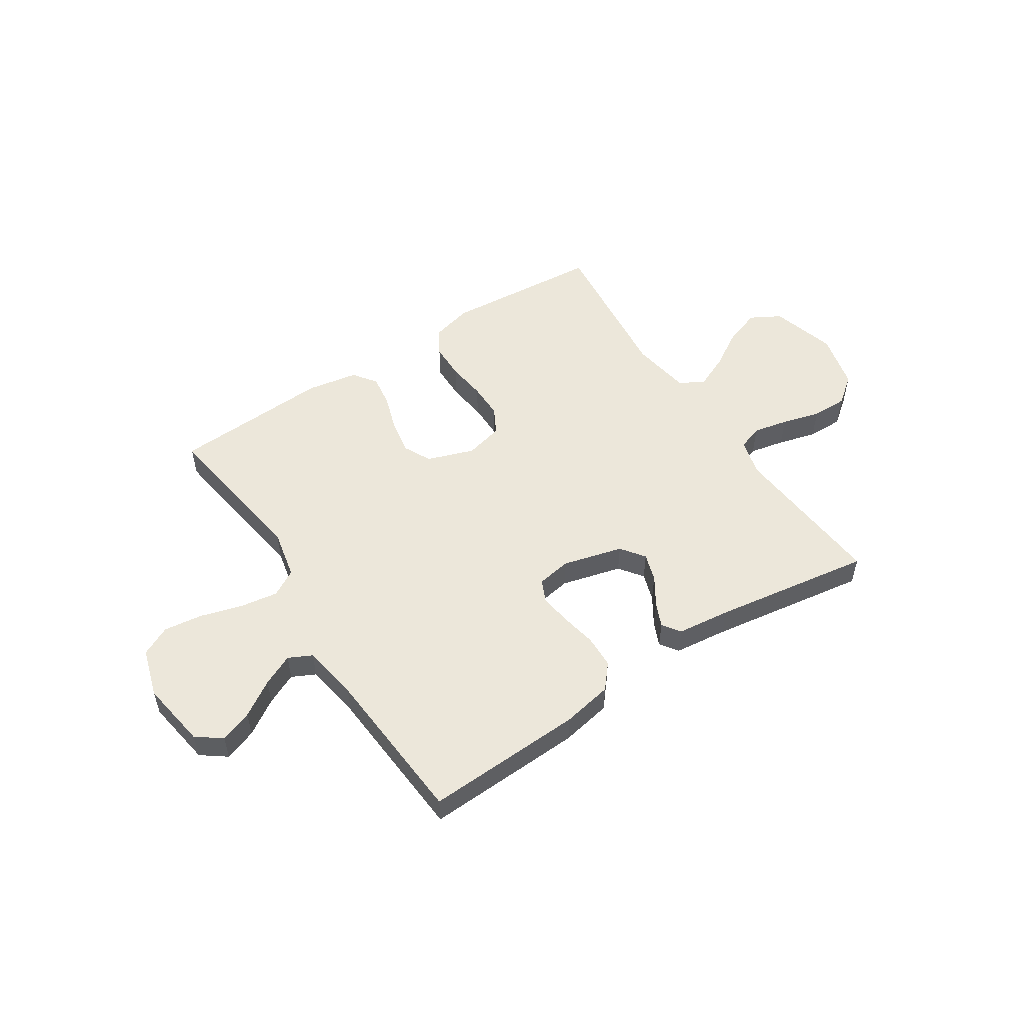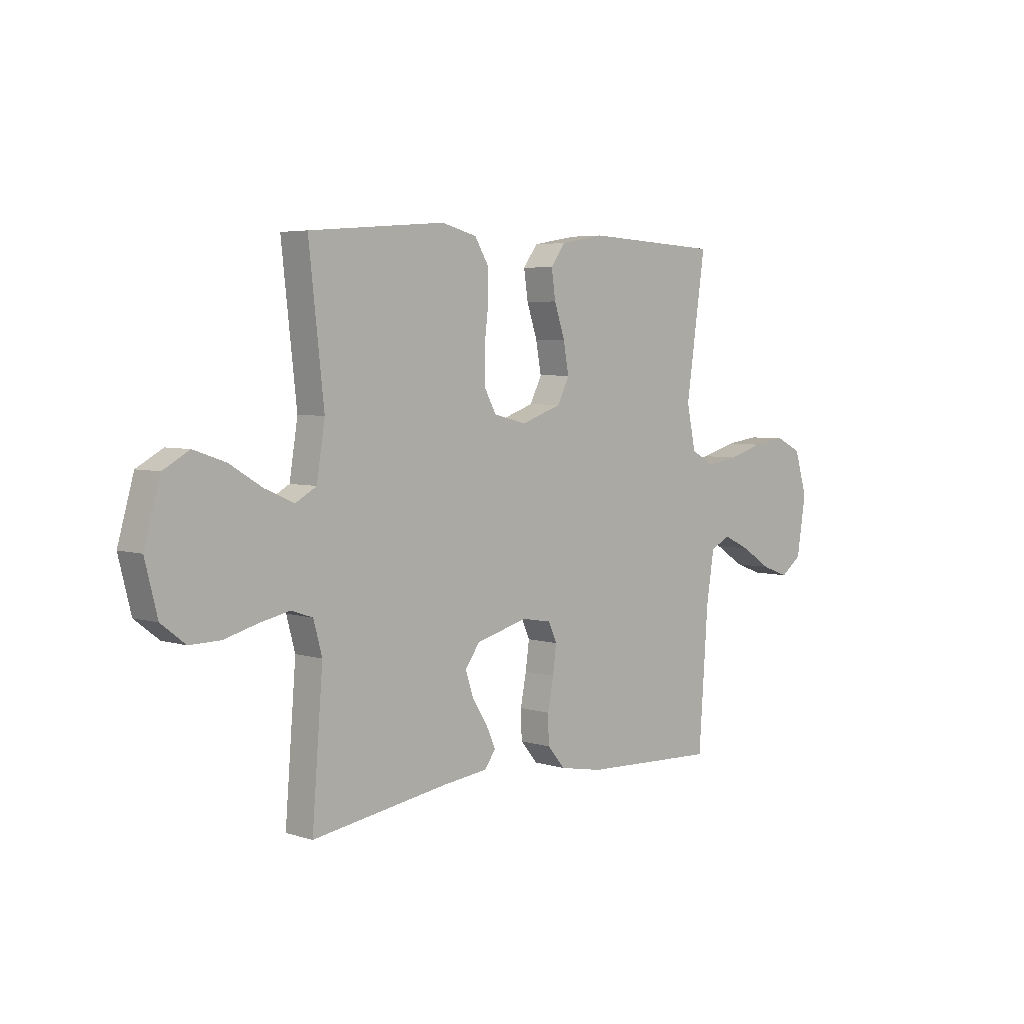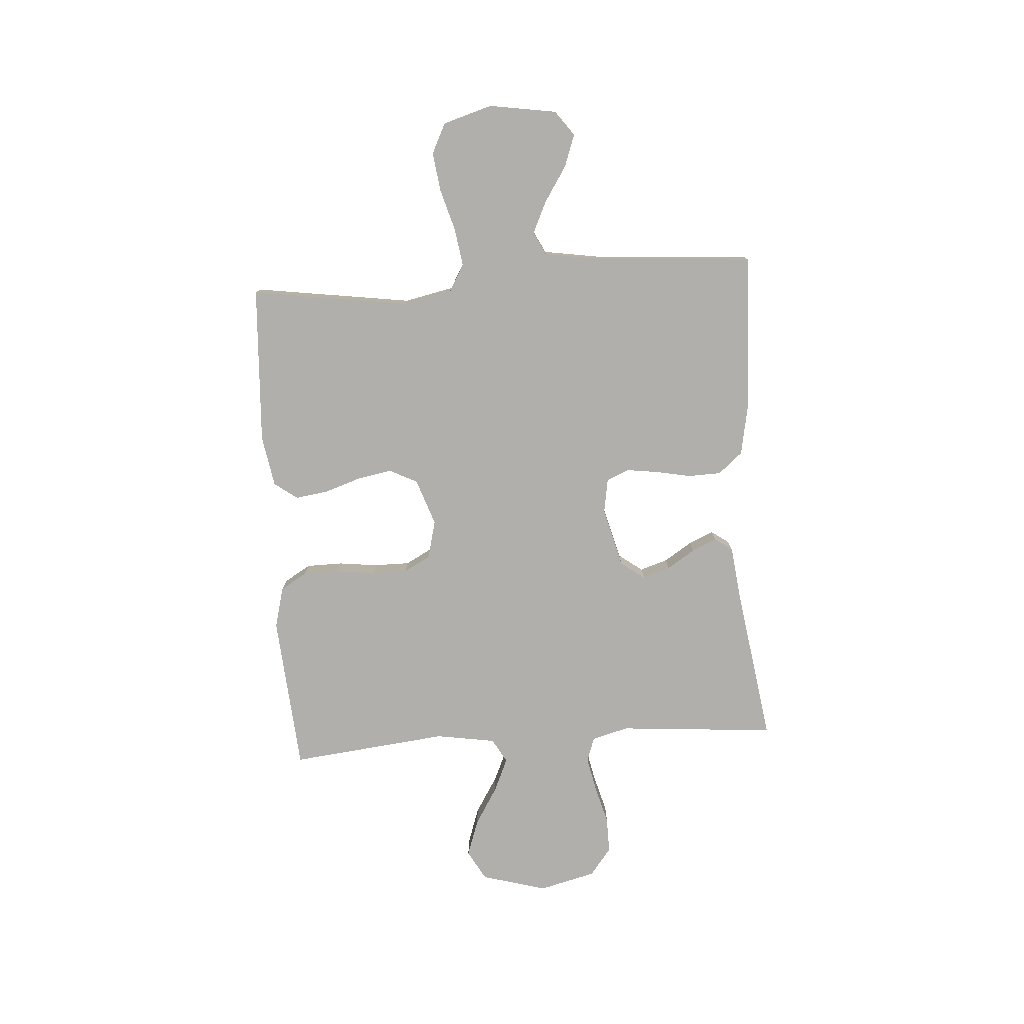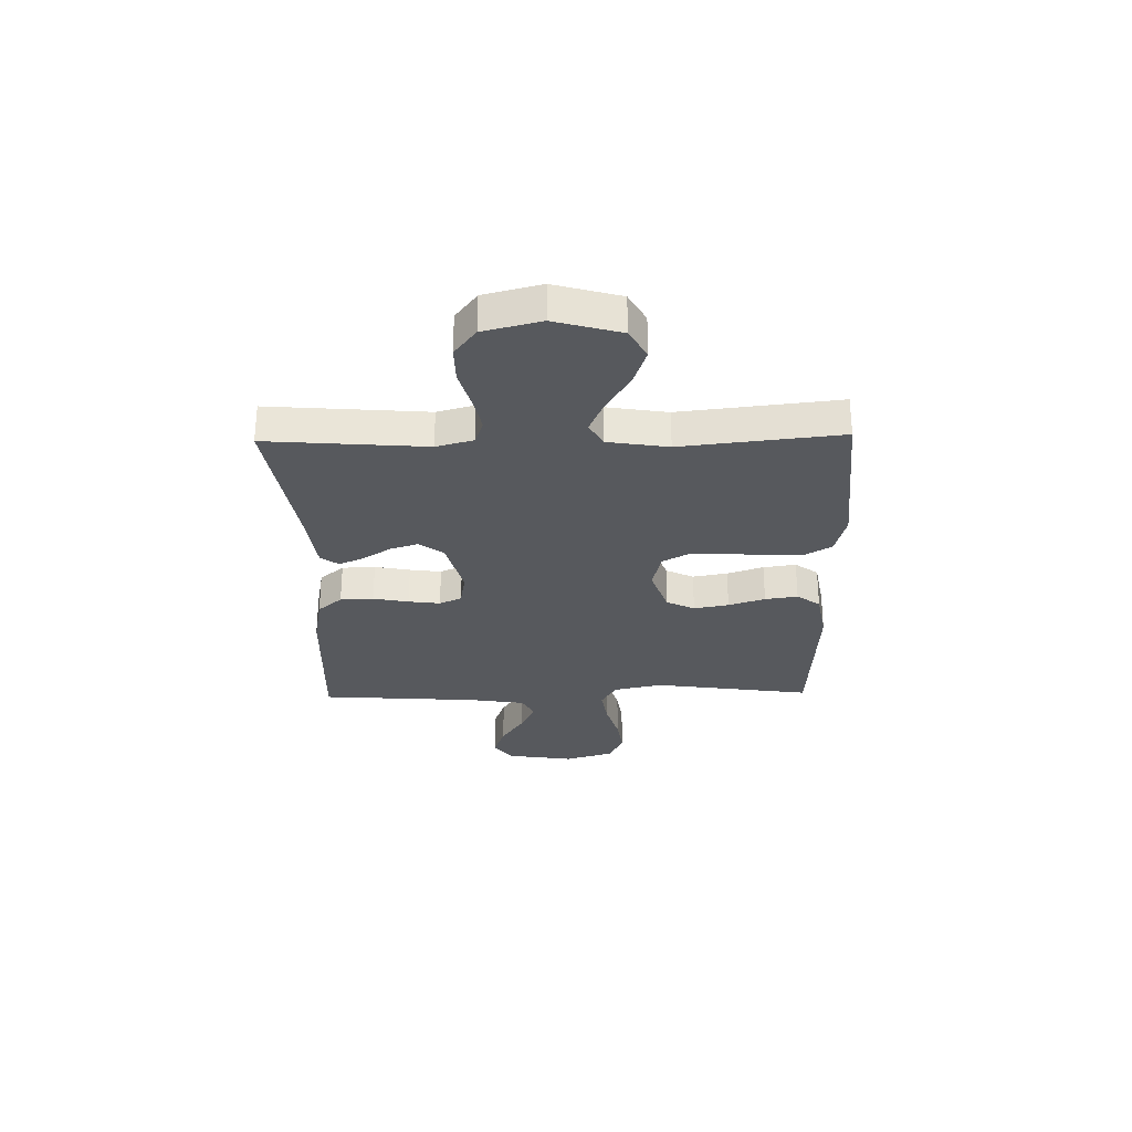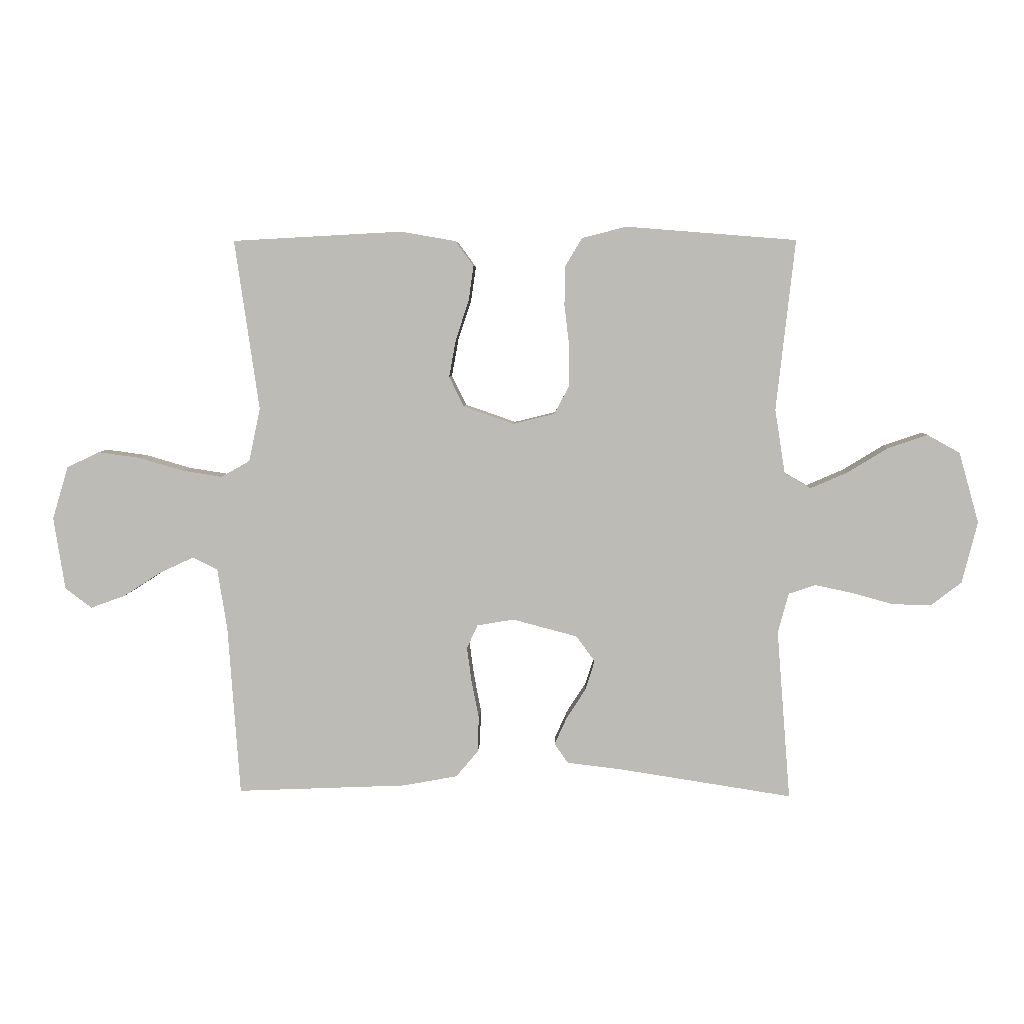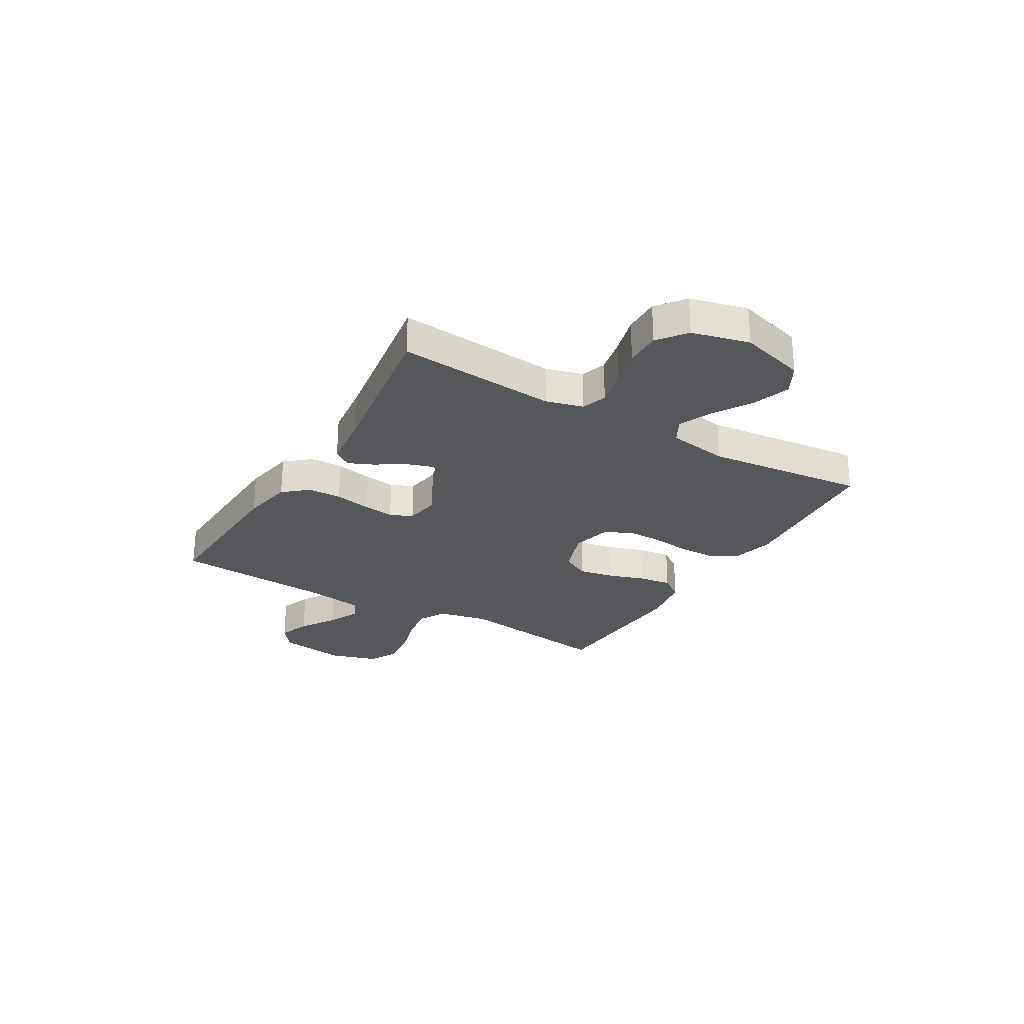
<metadata>
{"format":"obj","ext":"obj","renderer":"f3d","projection":"perspective","resolution":1024,"background":"white","views":[{"elev":52.7,"azim":146.8,"up":"+Y"},{"elev":4.8,"azim":-45.3,"up":"+Z"},{"elev":-78.1,"azim":93.8,"up":"+Y"},{"elev":-29.1,"azim":-88.8,"up":"+Y"},{"elev":5.4,"azim":-177.5,"up":"+Z"},{"elev":-26.7,"azim":-120.6,"up":"+Y"}]}
</metadata>
<code>
v 0.5 0.07 0.5
v 0.457 0.07 0.2
v 0.477 0.07 0.106
v 0.528 0.07 0.077
v 0.599 0.07 0.088
v 0.678 0.07 0.111
v 0.752 0.07 0.121
v 0.809 0.07 0.093
v 0.837 0.07 0
v 0.817 0.07 -0.128
v 0.77 0.07 -0.163
v 0.709 0.07 -0.141
v 0.642 0.07 -0.098
v 0.582 0.07 -0.07
v 0.538 0.07 -0.092
v 0.521 0.07 -0.2
v 0.5 0.07 -0.5
v 0.2 0.07 -0.487
v 0.104 0.07 -0.469
v 0.065 0.07 -0.423
v 0.063 0.07 -0.36
v 0.076 0.07 -0.293
v 0.084 0.07 -0.233
v 0.065 0.07 -0.191
v 0 0.07 -0.18
v -0.114 0.07 -0.21
v -0.147 0.07 -0.255
v -0.13 0.07 -0.308
v -0.096 0.07 -0.361
v -0.075 0.07 -0.408
v -0.099 0.07 -0.442
v -0.2 0.07 -0.454
v -0.5 0.07 -0.5
v -0.476 0.07 -0.2
v -0.495 0.07 -0.13
v -0.542 0.07 -0.114
v -0.608 0.07 -0.128
v -0.681 0.07 -0.148
v -0.749 0.07 -0.149
v -0.802 0.07 -0.108
v -0.829 0.07 0
v -0.794 0.07 0.124
v -0.737 0.07 0.156
v -0.667 0.07 0.132
v -0.595 0.07 0.088
v -0.531 0.07 0.06
v -0.485 0.07 0.086
v -0.467 0.07 0.2
v -0.5 0.07 0.5
v -0.2 0.07 0.524
v -0.122 0.07 0.504
v -0.092 0.07 0.454
v -0.091 0.07 0.385
v -0.1 0.07 0.31
v -0.1 0.07 0.242
v -0.073 0.07 0.192
v 0 0.07 0.174
v 0.089 0.07 0.205
v 0.115 0.07 0.258
v 0.103 0.07 0.324
v 0.08 0.07 0.393
v 0.071 0.07 0.455
v 0.103 0.07 0.499
v 0.2 0.07 0.516
v 0.5 0 0.5
v 0.457 0 0.2
v 0.477 0 0.106
v 0.528 0 0.077
v 0.599 0 0.088
v 0.678 0 0.111
v 0.752 0 0.121
v 0.809 0 0.093
v 0.837 0 0
v 0.817 0 -0.128
v 0.77 0 -0.163
v 0.709 0 -0.141
v 0.642 0 -0.098
v 0.582 0 -0.07
v 0.538 0 -0.092
v 0.521 0 -0.2
v 0.5 0 -0.5
v 0.2 0 -0.487
v 0.104 0 -0.469
v 0.065 0 -0.423
v 0.063 0 -0.36
v 0.076 0 -0.293
v 0.084 0 -0.233
v 0.065 0 -0.191
v 0 0 -0.18
v -0.114 0 -0.21
v -0.147 0 -0.255
v -0.13 0 -0.308
v -0.096 0 -0.361
v -0.075 0 -0.408
v -0.099 0 -0.442
v -0.2 0 -0.454
v -0.5 0 -0.5
v -0.476 0 -0.2
v -0.495 0 -0.13
v -0.542 0 -0.114
v -0.608 0 -0.128
v -0.681 0 -0.148
v -0.749 0 -0.149
v -0.802 0 -0.108
v -0.829 0 0
v -0.794 0 0.124
v -0.737 0 0.156
v -0.667 0 0.132
v -0.595 0 0.088
v -0.531 0 0.06
v -0.485 0 0.086
v -0.467 0 0.2
v -0.5 0 0.5
v -0.2 0 0.524
v -0.122 0 0.504
v -0.092 0 0.454
v -0.091 0 0.385
v -0.1 0 0.31
v -0.1 0 0.242
v -0.073 0 0.192
v 0 0 0.174
v 0.089 0 0.205
v 0.115 0 0.258
v 0.103 0 0.324
v 0.08 0 0.393
v 0.071 0 0.455
v 0.103 0 0.499
v 0.2 0 0.516
f 63 64 1 2
f 60 61 62 63
f 59 60 63 2
f 58 59 2 3
f 57 58 3 4
f 51 52 53 54
f 51 54 55
f 48 49 50 51
f 47 48 51 55
f 46 47 55 56
f 42 43 44 45
f 42 45 46
f 41 42 46
f 40 41 46
f 37 38 39 40
f 36 37 40 46
f 35 36 46 56
f 32 33 34
f 28 29 30 31
f 27 28 31 32
f 19 20 21 22
f 19 22 23
f 16 17 18 19
f 15 16 19 23
f 14 15 23 24
f 10 11 12 13
f 10 13 14
f 9 10 14
f 5 6 7 8
f 4 5 8 9
f 57 4 9 14
f 27 32 34 35
f 26 27 35 56
f 25 26 56 57
f 14 24 25 57
f 66 65 128 127
f 127 126 125 124
f 66 127 124 123
f 67 66 123 122
f 68 67 122 121
f 118 117 116 115
f 119 118 115
f 115 114 113 112
f 119 115 112 111
f 120 119 111 110
f 109 108 107 106
f 110 109 106
f 110 106 105
f 110 105 104
f 104 103 102 101
f 110 104 101 100
f 120 110 100 99
f 98 97 96
f 95 94 93 92
f 96 95 92 91
f 86 85 84 83
f 87 86 83
f 83 82 81 80
f 87 83 80 79
f 88 87 79 78
f 77 76 75 74
f 78 77 74
f 78 74 73
f 72 71 70 69
f 73 72 69 68
f 78 73 68 121
f 99 98 96 91
f 120 99 91 90
f 121 120 90 89
f 121 89 88 78
f 1 65 66 2
f 2 66 67 3
f 3 67 68 4
f 4 68 69 5
f 5 69 70 6
f 6 70 71 7
f 7 71 72 8
f 8 72 73 9
f 9 73 74 10
f 10 74 75 11
f 11 75 76 12
f 12 76 77 13
f 13 77 78 14
f 14 78 79 15
f 15 79 80 16
f 16 80 81 17
f 17 81 82 18
f 18 82 83 19
f 19 83 84 20
f 20 84 85 21
f 21 85 86 22
f 22 86 87 23
f 23 87 88 24
f 24 88 89 25
f 25 89 90 26
f 26 90 91 27
f 27 91 92 28
f 28 92 93 29
f 29 93 94 30
f 30 94 95 31
f 31 95 96 32
f 32 96 97 33
f 33 97 98 34
f 34 98 99 35
f 35 99 100 36
f 36 100 101 37
f 37 101 102 38
f 38 102 103 39
f 39 103 104 40
f 40 104 105 41
f 41 105 106 42
f 42 106 107 43
f 43 107 108 44
f 44 108 109 45
f 45 109 110 46
f 46 110 111 47
f 47 111 112 48
f 48 112 113 49
f 49 113 114 50
f 50 114 115 51
f 51 115 116 52
f 52 116 117 53
f 53 117 118 54
f 54 118 119 55
f 55 119 120 56
f 56 120 121 57
f 57 121 122 58
f 58 122 123 59
f 59 123 124 60
f 60 124 125 61
f 61 125 126 62
f 62 126 127 63
f 63 127 128 64
f 64 128 65 1

</code>
